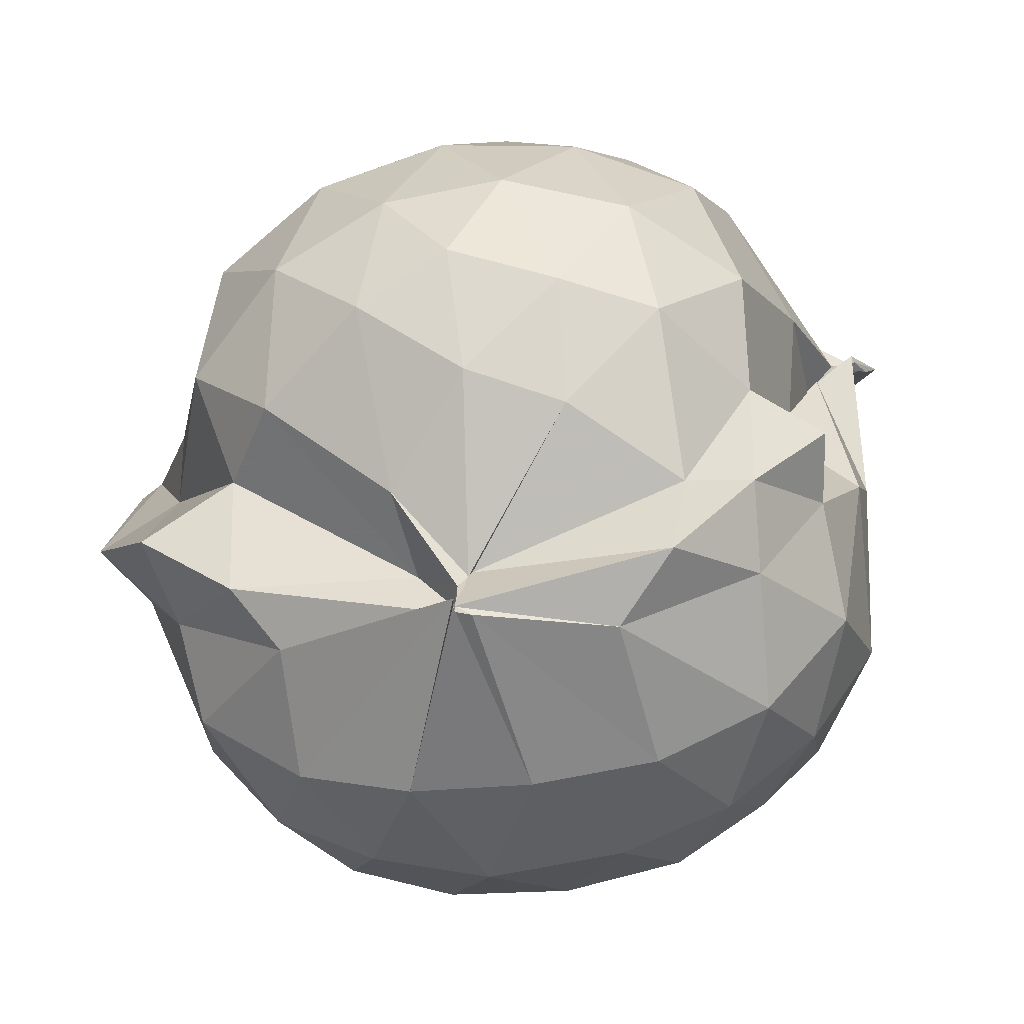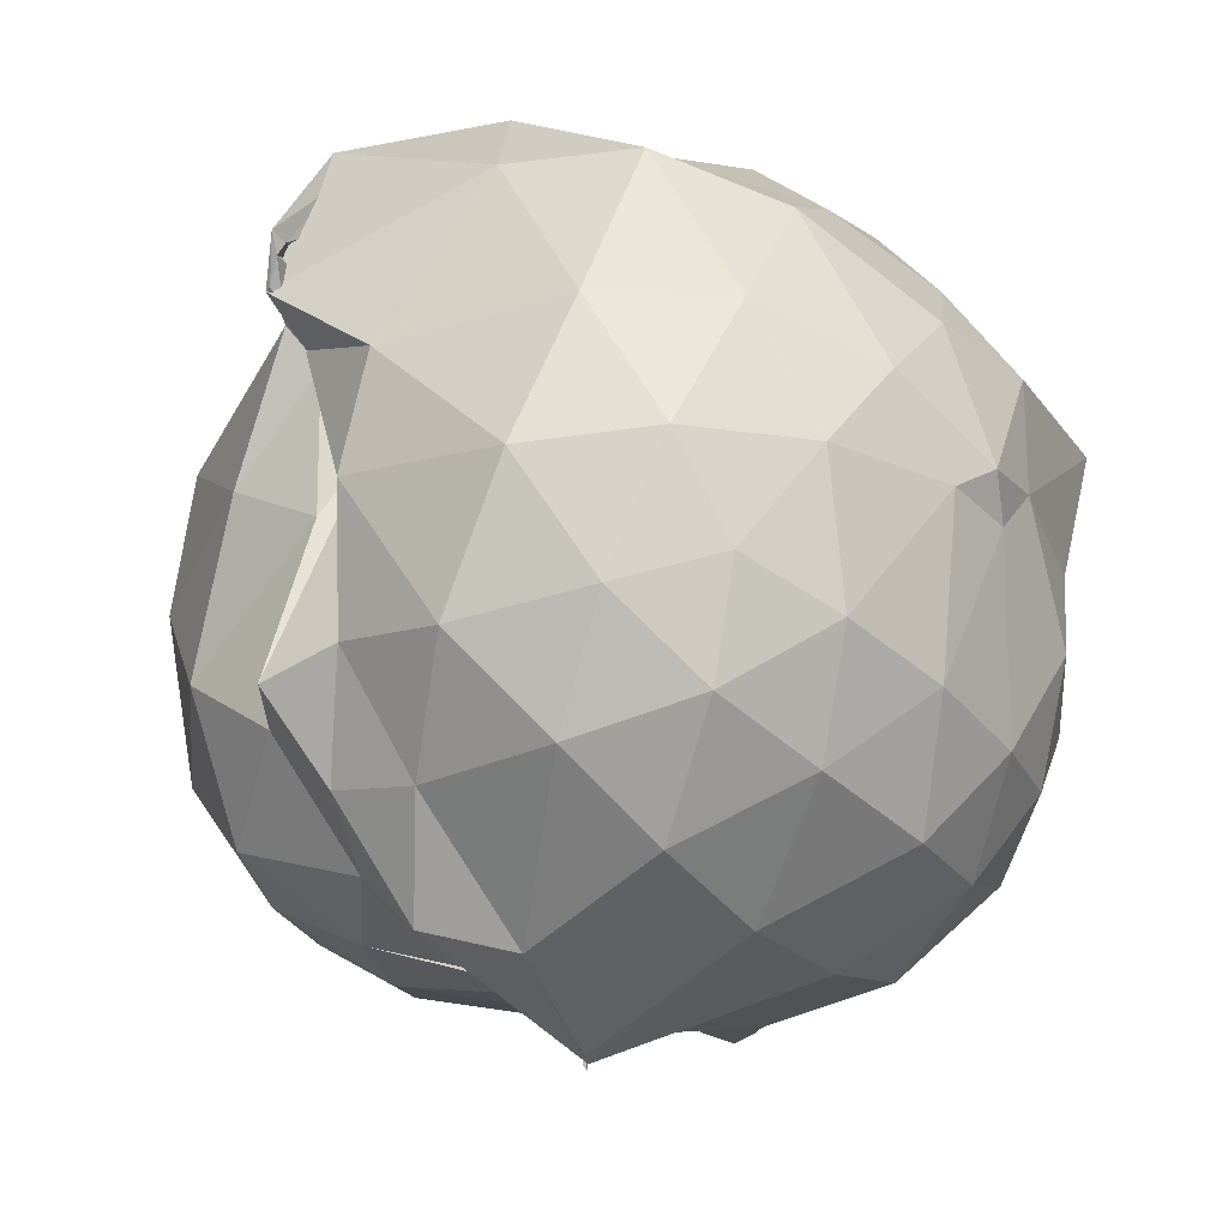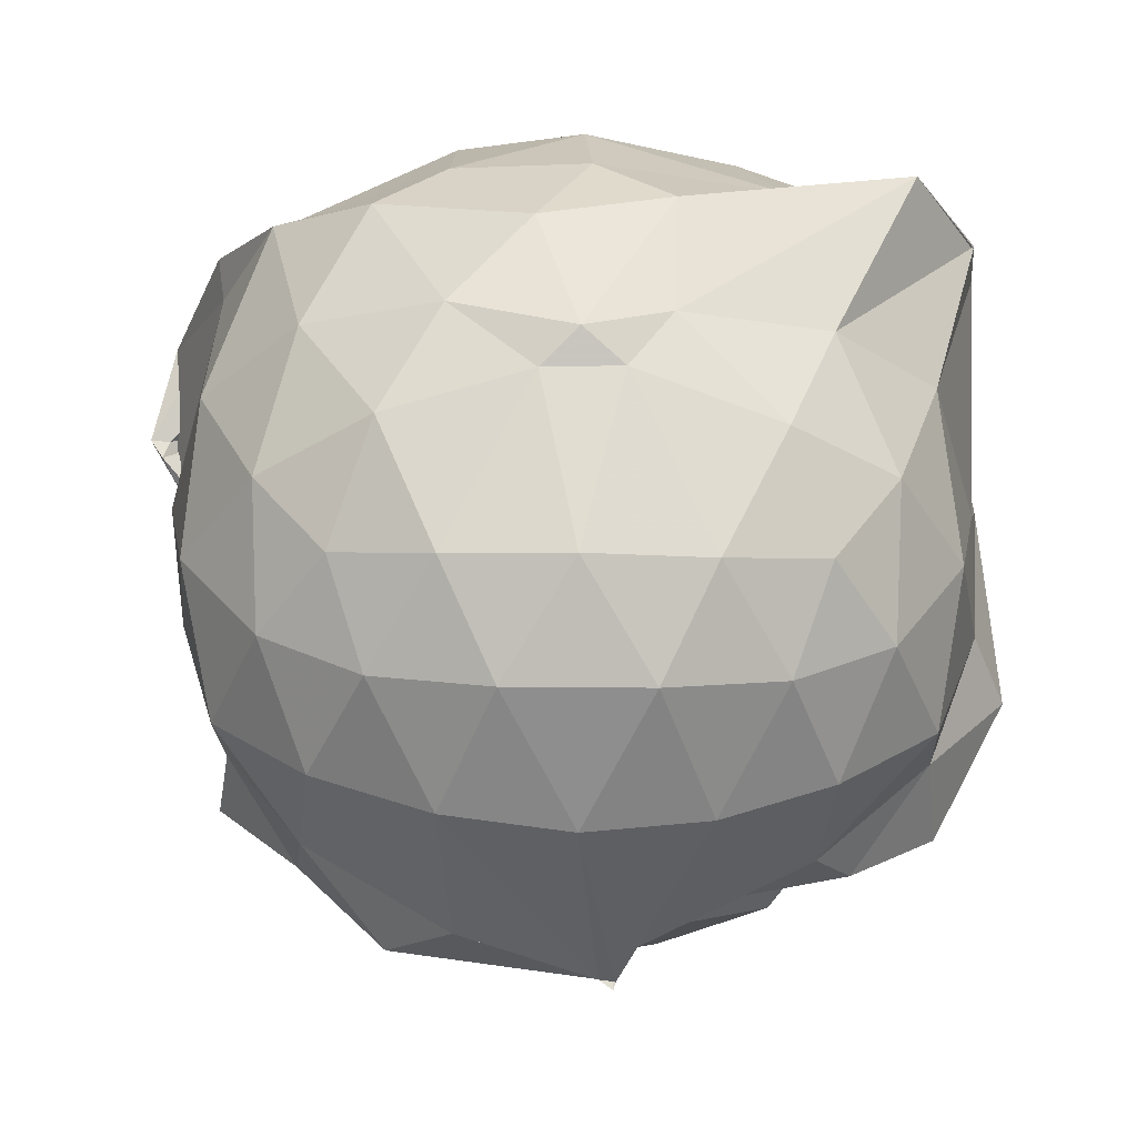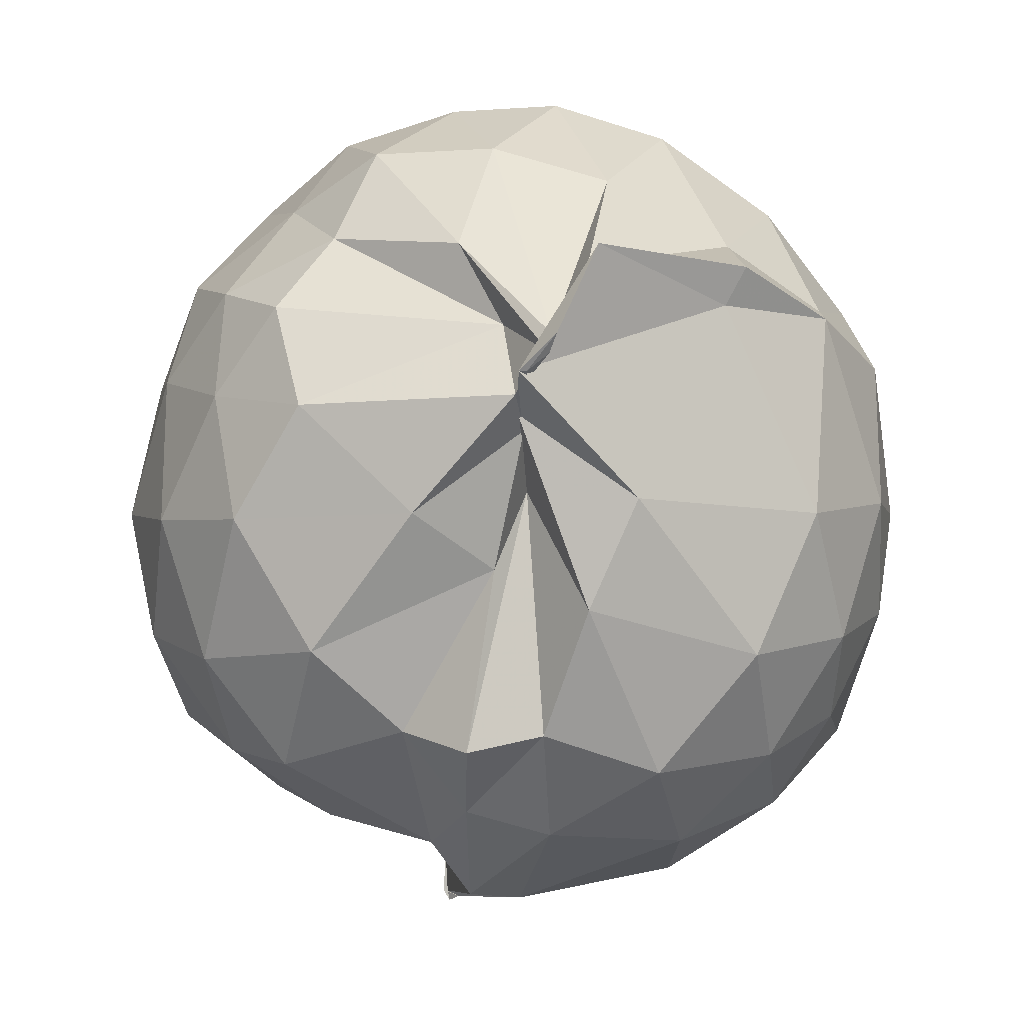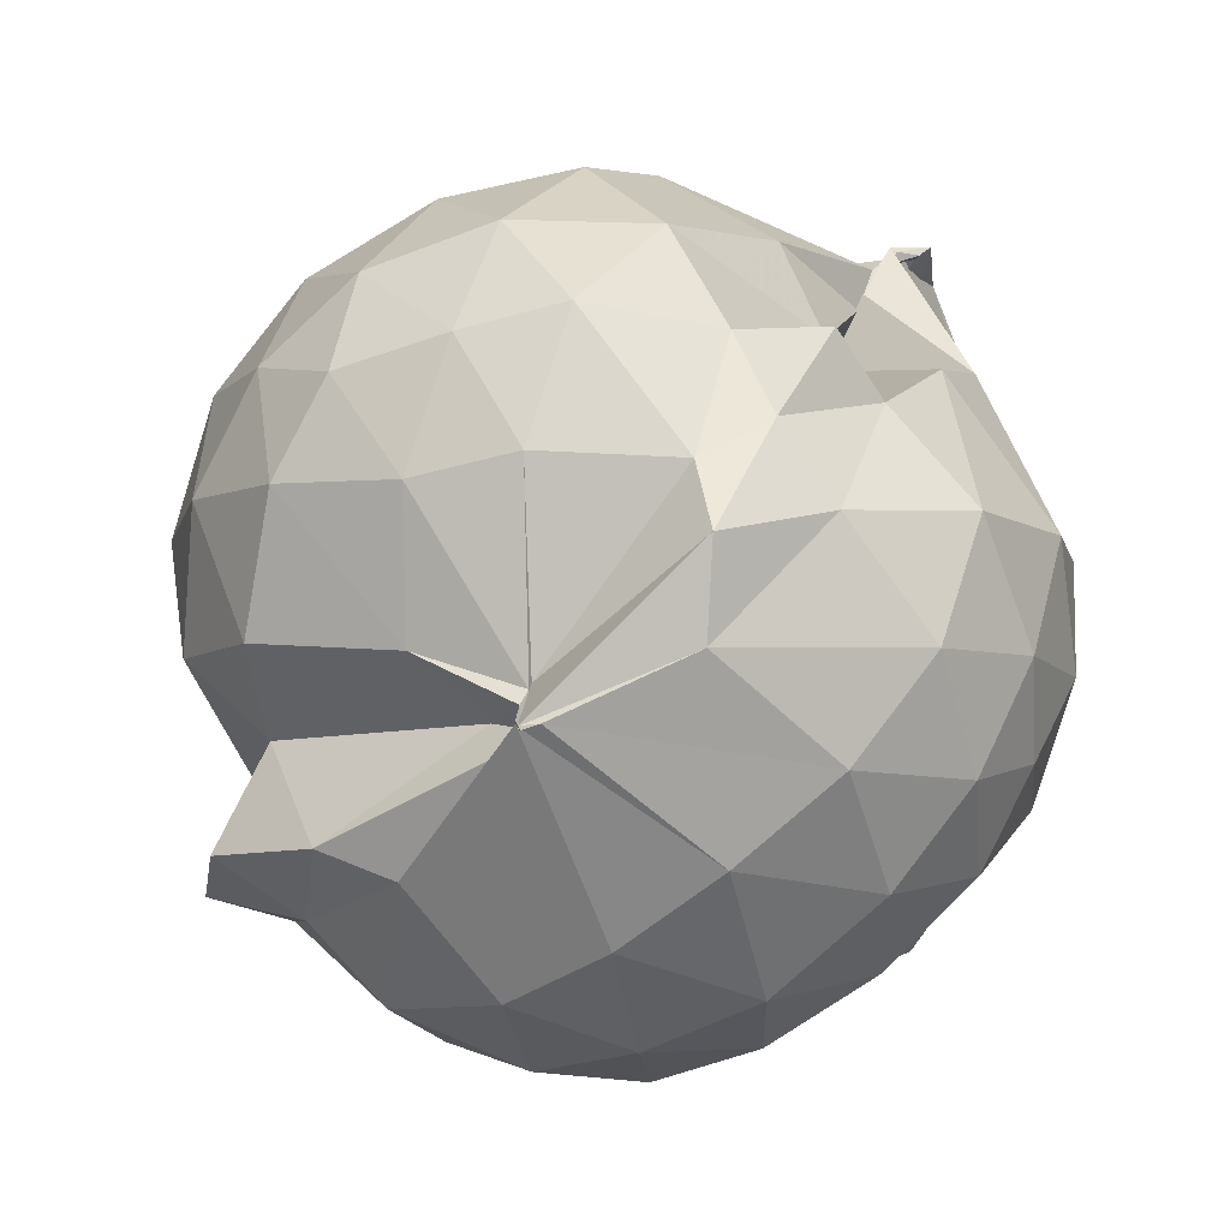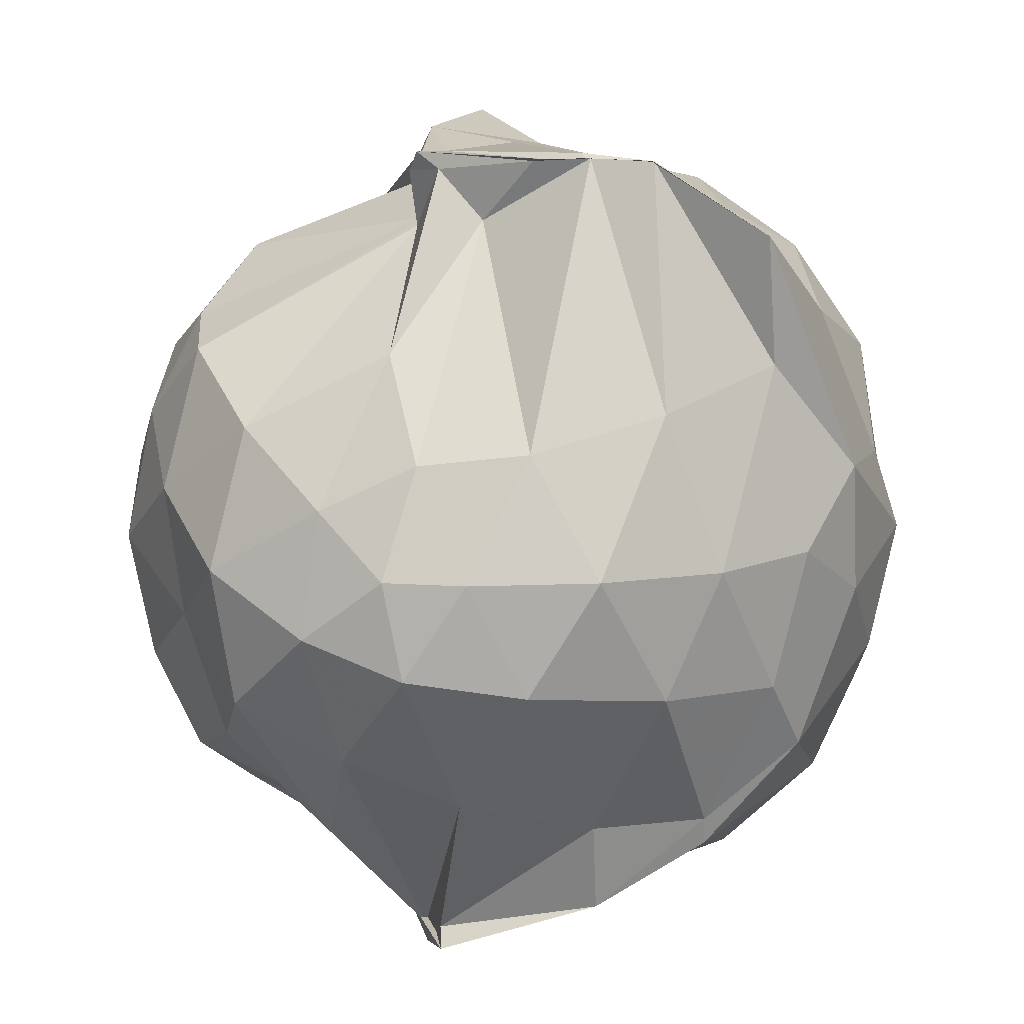
<metadata>
{"format":"obj","ext":"obj","renderer":"f3d","projection":"perspective","resolution":1024,"background":"white","views":[{"elev":-70.5,"azim":-80.0,"up":"+Z"},{"elev":-37.2,"azim":39.0,"up":"+Z"},{"elev":-36.5,"azim":88.7,"up":"+Z"},{"elev":2.1,"azim":-10.2,"up":"+Z"},{"elev":-75.6,"azim":-48.4,"up":"+Z"},{"elev":10.2,"azim":17.8,"up":"+Y"}]}
</metadata>
<code>
v -1.357 -0.1244 1.108
v -1.522 -0.04568 -0.8283
v -0.5632 -0.1091 0.5789
v -0.6442 0.2982 0.5813
v -0.8949 0.7344 0.6646
v -1.032 0.7414 0.7231
v -1.124 0.7366 0.6964
v -1.442 0.7476 0.639
v -1.47 0.7042 0.6099
v -1.454 0.5986 0.5442
v -1.982 0.3703 0.6102
v -2.081 0.1492 0.6749
v -2.146 -0.1463 0.6808
v -2.098 -0.4271 0.6541
v -2.003 -0.647 0.6163
v -1.53 -0.8602 0.5727
v -1.47 -1.073 0.5076
v -1.459 -1.102 0.5494
v -1.36 -1.048 0.7387
v -1.005 -0.9231 0.6995
v -0.779 -0.7234 0.6117
v -0.6265 -0.4076 0.6195
v -0.494 0.05964 0.4225
v -0.6472 0.5787 0.6389
v -0.8976 0.7355 0.6737
v -1.046 0.7519 0.7049
v -1.389 0.7475 0.5989
v -1.444 0.7402 0.6051
v -1.444 0.6945 0.4684
v -1.936 0.514 0.3863
v -2.138 0.2735 0.417
v -2.226 0.00513 0.4385
v -2.225 -0.2773 0.4527
v -2.133 -0.5666 0.4203
v -1.967 -0.783 0.4
v -1.526 -0.9828 0.4216
v -1.513 -1.045 0.4695
v -1.529 -1.04 0.4708
v -1.048 -0.9099 0.616
v -0.783 -0.7842 0.593
v -0.595 -0.5639 0.4853
v -0.4946 -0.2275 0.3697
v -0.5018 0.04976 0.1218
v -0.6232 0.3777 0.1796
v -0.8443 0.6128 0.2206
v -1.335 0.7554 0.2665
v -1.492 0.794 0.3949
v -1.523 0.7374 0.3892
v -1.702 0.613 0.1634
v -2.094 0.4302 0.1435
v -2.255 0.1588 0.1403
v -2.305 -0.1383 0.1397
v -2.248 -0.4424 0.1389
v -2.102 -0.6999 0.1494
v -1.734 -0.8892 0.1678
v -1.494 -0.9097 0.3445
v -1.512 -0.9365 0.3794
v -1.263 -1.009 0.2008
v -0.8394 -0.9102 0.1627
v -0.6221 -0.6983 0.1761
v -0.5016 -0.4039 0.138
v -0.4586 -0.1376 0.04394
v -0.5807 0.2717 -0.09854
v -0.7463 0.506 -0.09551
v -0.9933 0.6609 -0.1275
v -1.369 0.7413 -0.04097
v -1.536 0.8202 -0.1005
v -1.572 0.6411 0.06407
v -1.93 0.4984 -0.1499
v -2.149 0.2643 -0.16
v -2.253 -0.002233 -0.1378
v -2.259 -0.272 -0.1389
v -2.157 -0.5423 -0.1706
v -1.94 -0.7683 -0.1377
v -1.546 -0.8403 0.04105
v -1.464 -0.7864 0.2088
v -1.364 -0.9733 -0.04015
v -0.982 -0.9398 -0.1449
v -0.7367 -0.7792 -0.1226
v -0.5724 -0.5351 -0.08998
v -0.5034 -0.2194 -0.02698
v -0.5098 -0.04691 -0.01417
v -0.7157 0.3585 -0.319
v -0.9071 0.4952 -0.391
v -1.191 0.6115 -0.4069
v -1.413 0.6265 -0.3408
v -1.641 0.6582 -0.3906
v -1.721 0.4368 -0.3201
v -1.905 0.3177 -0.4104
v -2.094 0.07681 -0.4005
v -2.172 -0.1362 -0.3432
v -2.081 -0.3659 -0.3992
v -1.979 -0.5696 -0.4096
v -1.734 -0.7413 -0.3206
v -1.616 -0.8909 -0.3515
v -1.442 -0.8652 -0.3217
v -1.186 -0.8734 -0.408
v -0.9026 -0.7653 -0.3873
v -0.7176 -0.6244 -0.3194
v -0.6345 -0.4083 -0.3801
v -0.6122 -0.1391 -0.3908
v -0.642 0.1325 -0.3766
v -0.7006 -0.1218 0.801
v -0.8209 0.2146 0.831
v -1.038 0.7387 0.661
v -1.163 0.7316 0.6728
v -1.388 0.7101 0.648
v -1.466 0.5795 0.5722
v -1.911 0.3107 0.7842
v -1.963 0.005088 0.868
v -1.927 -0.2803 0.8536
v -1.865 -0.5728 0.7734
v -1.617 -0.794 0.7527
v -1.463 -1.059 0.5489
v -1.375 -1.011 0.6961
v -0.9955 -0.7251 0.7559
v -0.8084 -0.3975 0.8529
v -0.9143 -0.1195 0.9945
v -1.076 0.1375 0.9672
v -1.289 0.5996 0.6387
v -1.423 0.3254 0.8701
v -1.725 0.1657 0.9593
v -1.783 -0.1412 1.027
v -1.753 -0.4458 0.9764
v -1.499 -0.5528 0.984
v -1.256 -0.6564 0.9051
v -1.061 -0.3699 1.033
v -1.178 -0.1252 1.083
v -1.313 0.1089 1.011
v -1.52 0.008511 1.053
v -1.542 -0.2629 1.1
v -1.311 -0.3347 1.11
v -0.8393 0.2781 -0.5222
v -1.101 0.3884 -0.5902
v -1.406 0.3717 -0.5845
v -1.549 0.4593 -0.5359
v -1.516 0.04269 -0.5703
v -1.719 0.06504 -0.5688
v -1.952 -0.1352 -0.5212
v -1.852 -0.3409 -0.5611
v -1.645 -0.563 -0.5966
v -1.588 -0.7141 -0.5062
v -1.394 -0.6934 -0.5669
v -1.086 -0.6652 -0.5929
v -0.8307 -0.5459 -0.5282
v -0.7846 -0.2901 -0.5816
v -0.7785 0.01722 -0.5836
v -1.072 0.1406 -0.6956
v -1.524 -0.03983 -0.7511
v -1.463 -0.04916 -0.6958
v -1.534 -0.05074 -0.7112
v -1.537 -0.07389 -0.672
v -1.54 -0.08264 -0.6585
v -1.547 -0.517 -0.7272
v -1.405 -0.3762 -0.7658
v -1.052 -0.4073 -0.7005
v -1.06 -0.1293 -0.7339
v -1.529 -0.04172 -0.8071
v -1.536 -0.04588 -0.8044
v -1.523 -0.046 -0.7948
v -1.527 -0.04068 -0.8055
v -1.504 -0.07771 -0.8132
f 3 23 4
f 4 23 24
f 4 24 5
f 5 24 25
f 5 25 6
f 6 25 26
f 6 26 7
f 7 26 27
f 7 27 8
f 8 27 28
f 8 28 9
f 9 28 29
f 9 29 10
f 10 29 30
f 10 30 11
f 11 30 31
f 11 31 12
f 12 31 32
f 12 32 13
f 13 32 33
f 13 33 14
f 14 33 34
f 14 34 15
f 15 34 35
f 15 35 16
f 16 35 36
f 16 36 17
f 17 36 37
f 17 37 18
f 18 37 38
f 18 38 19
f 19 38 39
f 19 39 20
f 20 39 40
f 20 40 21
f 21 40 41
f 21 41 22
f 22 41 42
f 22 42 3
f 3 42 23
f 23 43 24
f 24 43 44
f 24 44 25
f 25 44 45
f 25 45 26
f 26 45 46
f 26 46 27
f 27 46 47
f 27 47 28
f 28 47 48
f 28 48 29
f 29 48 49
f 29 49 30
f 30 49 50
f 30 50 31
f 31 50 51
f 31 51 32
f 32 51 52
f 32 52 33
f 33 52 53
f 33 53 34
f 34 53 54
f 34 54 35
f 35 54 55
f 35 55 36
f 36 55 56
f 36 56 37
f 37 56 57
f 37 57 38
f 38 57 58
f 38 58 39
f 39 58 59
f 39 59 40
f 40 59 60
f 40 60 41
f 41 60 61
f 41 61 42
f 42 61 62
f 42 62 23
f 23 62 43
f 43 63 44
f 44 63 64
f 44 64 45
f 45 64 65
f 45 65 46
f 46 65 66
f 46 66 47
f 47 66 67
f 47 67 48
f 48 67 68
f 48 68 49
f 49 68 69
f 49 69 50
f 50 69 70
f 50 70 51
f 51 70 71
f 51 71 52
f 52 71 72
f 52 72 53
f 53 72 73
f 53 73 54
f 54 73 74
f 54 74 55
f 55 74 75
f 55 75 56
f 56 75 76
f 56 76 57
f 57 76 77
f 57 77 58
f 58 77 78
f 58 78 59
f 59 78 79
f 59 79 60
f 60 79 80
f 60 80 61
f 61 80 81
f 61 81 62
f 62 81 82
f 62 82 43
f 43 82 63
f 63 83 64
f 64 83 84
f 64 84 65
f 65 84 85
f 65 85 66
f 66 85 86
f 66 86 67
f 67 86 87
f 67 87 68
f 68 87 88
f 68 88 69
f 69 88 89
f 69 89 70
f 70 89 90
f 70 90 71
f 71 90 91
f 71 91 72
f 72 91 92
f 72 92 73
f 73 92 93
f 73 93 74
f 74 93 94
f 74 94 75
f 75 94 95
f 75 95 76
f 76 95 96
f 76 96 77
f 77 96 97
f 77 97 78
f 78 97 98
f 78 98 79
f 79 98 99
f 79 99 80
f 80 99 100
f 80 100 81
f 81 100 101
f 81 101 82
f 82 101 102
f 82 102 63
f 63 102 83
f 103 104 118
f 104 119 118
f 104 105 119
f 105 120 119
f 105 106 120
f 106 107 120
f 107 121 120
f 107 108 121
f 108 122 121
f 108 109 122
f 109 110 122
f 110 123 122
f 110 111 123
f 111 124 123
f 111 112 124
f 112 113 124
f 113 125 124
f 113 114 125
f 114 126 125
f 114 115 126
f 115 116 126
f 116 127 126
f 116 117 127
f 117 118 127
f 117 103 118
f 118 119 128
f 119 129 128
f 119 120 129
f 120 121 129
f 121 130 129
f 121 122 130
f 122 123 130
f 123 131 130
f 123 124 131
f 124 125 131
f 125 132 131
f 125 126 132
f 126 127 132
f 127 128 132
f 127 118 128
f 133 148 134
f 134 148 149
f 134 149 135
f 135 149 150
f 135 150 136
f 136 150 137
f 137 150 151
f 137 151 138
f 138 151 152
f 138 152 139
f 139 152 140
f 140 152 153
f 140 153 141
f 141 153 154
f 141 154 142
f 142 154 143
f 143 154 155
f 143 155 144
f 144 155 156
f 144 156 145
f 145 156 146
f 146 156 157
f 146 157 147
f 147 157 148
f 147 148 133
f 148 158 149
f 149 158 159
f 149 159 150
f 150 159 151
f 151 159 160
f 151 160 152
f 152 160 153
f 153 160 161
f 153 161 154
f 154 161 155
f 155 161 162
f 155 162 156
f 156 162 157
f 157 162 158
f 157 158 148
f 3 4 103
f 103 4 104
f 4 5 104
f 104 5 105
f 5 6 105
f 105 6 106
f 6 7 106
f 7 8 106
f 106 8 107
f 8 9 107
f 107 9 108
f 9 10 108
f 108 10 109
f 10 11 109
f 11 12 109
f 109 12 110
f 12 13 110
f 110 13 111
f 13 14 111
f 111 14 112
f 14 15 112
f 15 16 112
f 112 16 113
f 16 17 113
f 113 17 114
f 17 18 114
f 114 18 115
f 18 19 115
f 19 20 115
f 115 20 116
f 20 21 116
f 116 21 117
f 21 22 117
f 117 22 103
f 22 3 103
f 83 133 84
f 84 133 134
f 84 134 85
f 85 134 135
f 85 135 86
f 86 135 136
f 86 136 87
f 87 136 88
f 88 136 137
f 88 137 89
f 89 137 138
f 89 138 90
f 90 138 139
f 90 139 91
f 91 139 92
f 92 139 140
f 92 140 93
f 93 140 141
f 93 141 94
f 94 141 142
f 94 142 95
f 95 142 96
f 96 142 143
f 96 143 97
f 97 143 144
f 97 144 98
f 98 144 145
f 98 145 99
f 99 145 100
f 100 145 146
f 100 146 101
f 101 146 147
f 101 147 102
f 102 147 133
f 102 133 83
f 128 129 1
f 129 130 1
f 130 131 1
f 131 132 1
f 132 128 1
f 159 158 2
f 160 159 2
f 161 160 2
f 162 161 2
f 158 162 2

</code>
